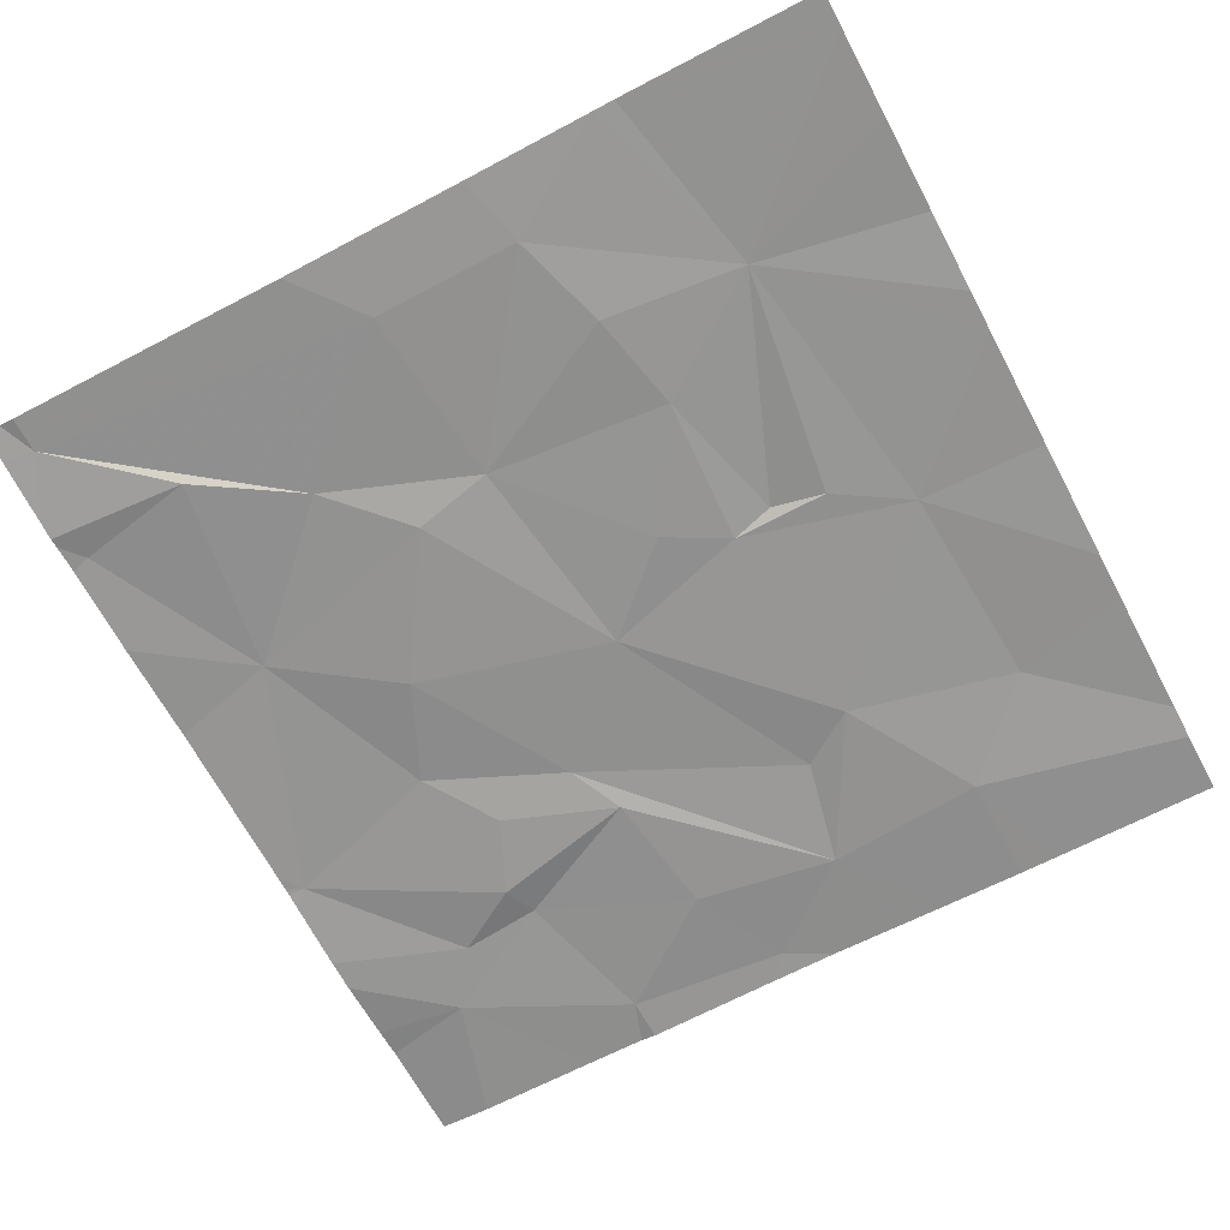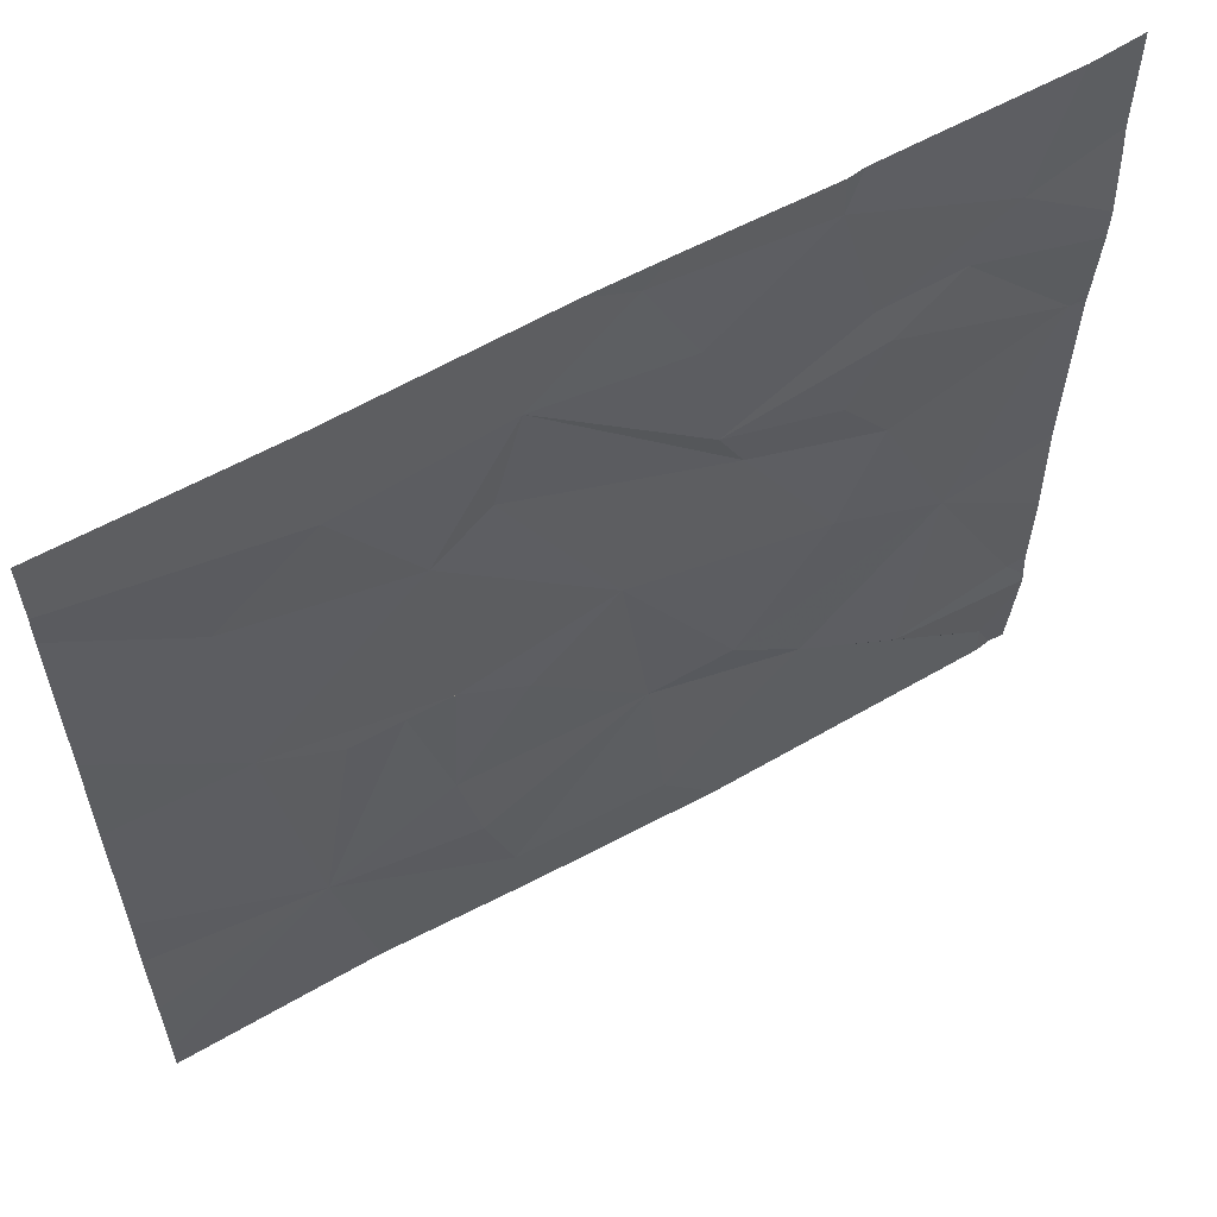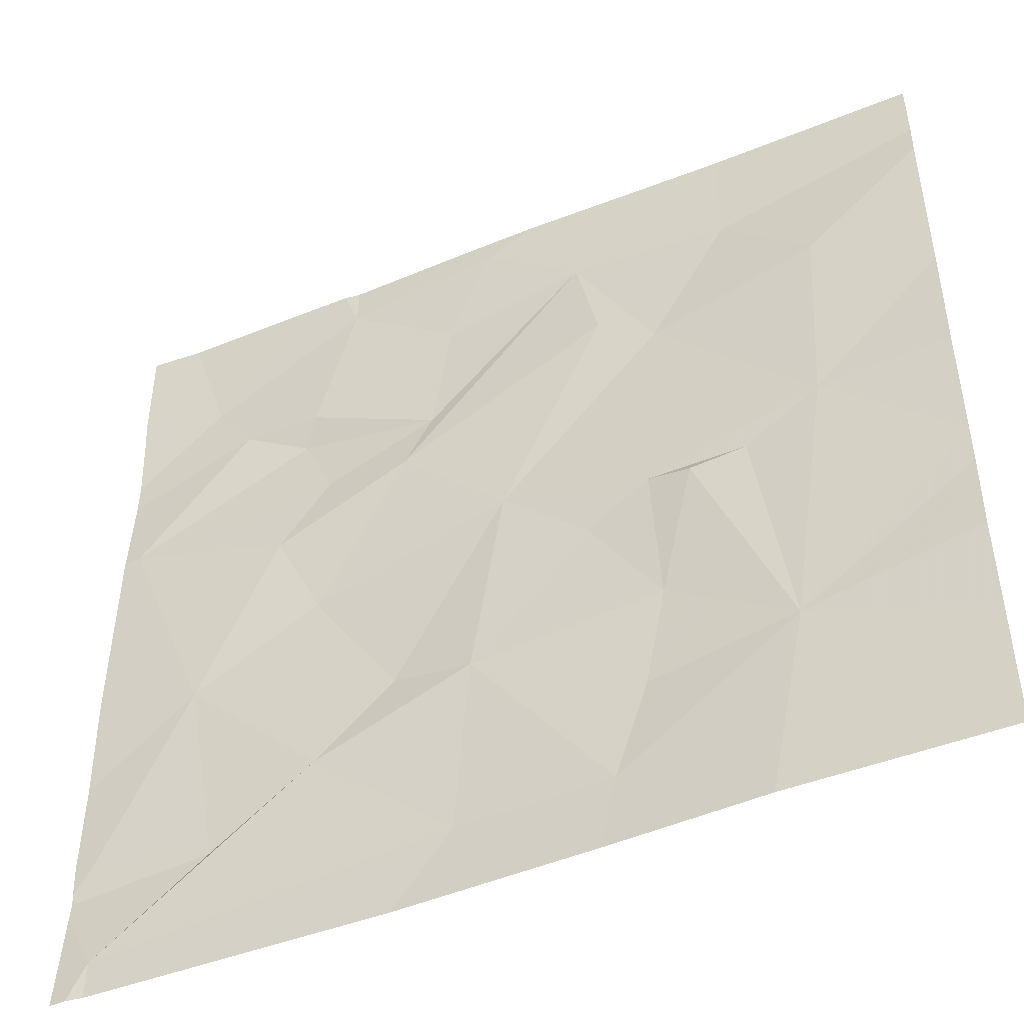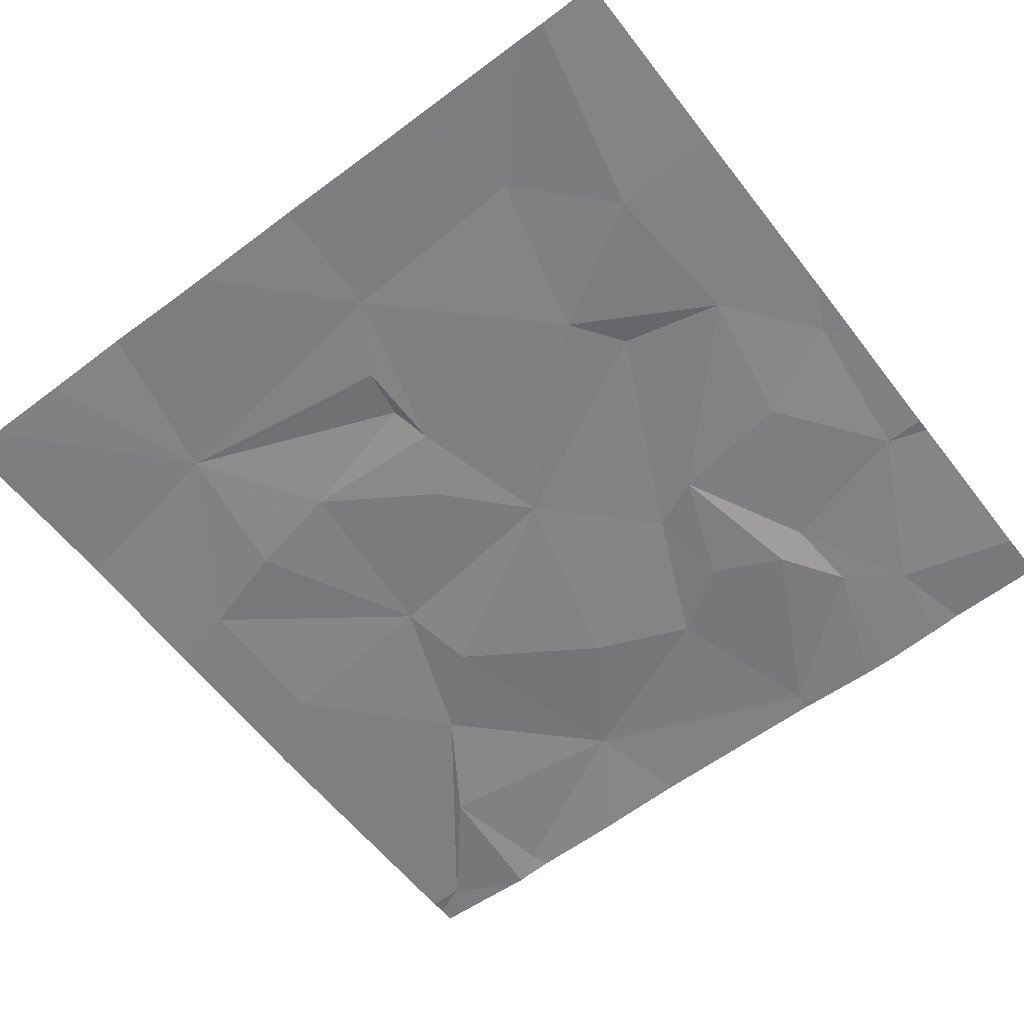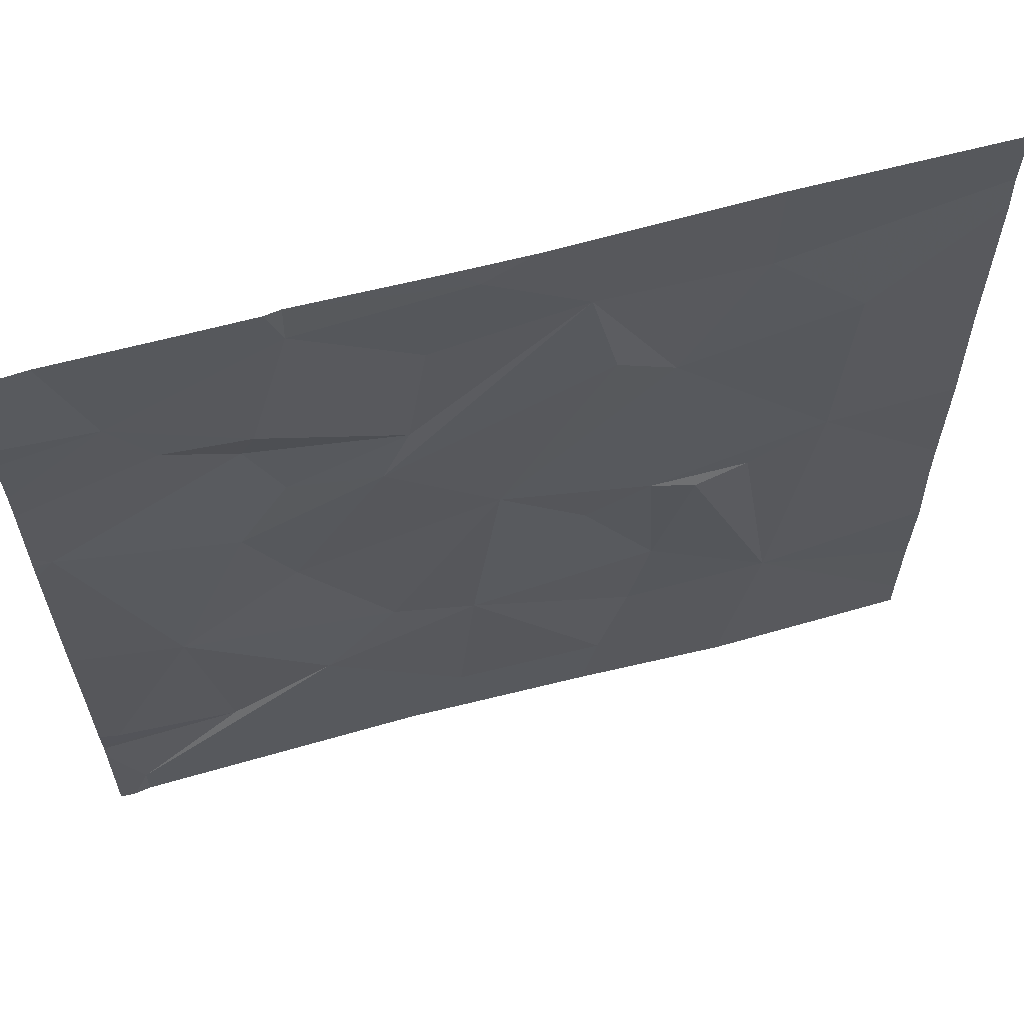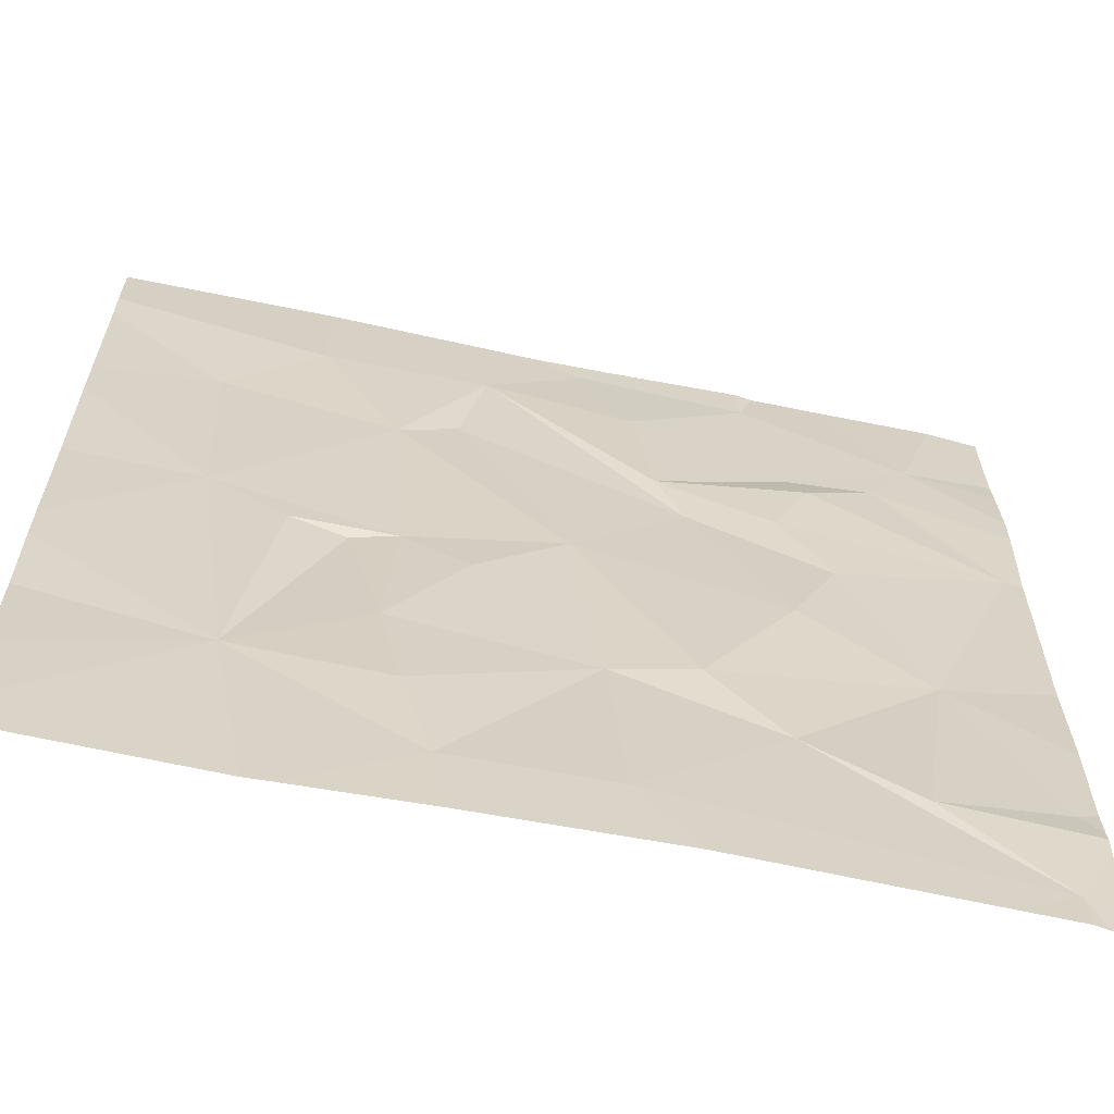
<metadata>
{"format":"obj","ext":"obj","renderer":"f3d","projection":"perspective","resolution":1024,"background":"white","views":[{"elev":-66.8,"azim":28.0,"up":"+Z"},{"elev":60.2,"azim":150.9,"up":"+Y"},{"elev":-47.2,"azim":25.3,"up":"+Y"},{"elev":-60.9,"azim":127.5,"up":"+Z"},{"elev":63.1,"azim":-14.7,"up":"+Y"},{"elev":-63.7,"azim":168.8,"up":"+Y"}]}
</metadata>
<code>
v -65.63 237.6 494
v -67.5 237.4 494.1
v -65.63 236.9 494.1
v -65.63 237.9 494
v -65.63 238 494
v -65.63 237.2 494.1
v -65.63 237.5 494
v -67.34 237.8 494.1
v -65.63 237 494.1
v -66.99 238.1 494.1
v -65.63 236.3 494.1
v -67.31 236.9 494.1
v -66.09 237.9 494
v -66 236.6 494.1
v -66.27 236.8 494.1
v -66.19 237.1 494.1
v -66.43 237.9 494.1
v -66.26 237.6 494.1
v -66.08 237.1 494.1
v -66.29 237.1 494.1
v -65.91 237.2 494.1
v -67.03 238.1 494.1
v -67.16 238.1 494.1
v -66.38 236.4 494.1
v -66.08 236.2 494.1
v -66.31 236.6 494.1
v -65.89 237.7 494.1
v -66.99 238 494.1
v -66.38 237.7 494.1
v -66.61 237.2 494.1
v -67.11 237.6 494
v -67.08 237.7 494.1
v -66.79 237.6 494.1
v -67.43 238.1 494.1
v -67.14 237.3 494.1
v -66.75 237.8 494.1
v -66.64 238.1 494.1
v -67.03 237.5 494.1
v -66.85 237.4 494.1
v -67.25 237.7 494.1
v -67.04 237.1 494.1
v -66.01 238.1 494
v -67.47 236.3 494.1
v -66.71 236.4 494.1
v -67.01 236.6 494.1
v -67.23 236.5 494.1
v -66.67 236.8 494.1
v -66.85 236.8 494.1
v -67.5 236.5 494.1
v -66.43 237 494.1
v -66.13 236.2 494.1
v -66.83 236.2 494.1
v -66.42 236.2 494.1
v -67.47 236.2 494.1
v -67.34 236.2 494.1
v -66.54 236.2 494.1
v -67.54 237.4 494.1
v -67.54 237.4 494.1
v -67.54 237.8 494.1
v -67.54 237.9 494.1
v -67.54 237.7 494.1
v -67.54 237.4 494.1
v -67.54 237.4 494.1
v -67.54 236.8 494.1
v -67.54 237 494.1
v -67.54 236.3 494.1
v -66.09 238.1 494
v -67.54 237.6 494.1
v -67.54 236.4 494.1
v -67.54 236.5 494.1
v -67.54 236.5 494.1
v -66.27 238.1 494.1
v -67.54 236.5 494.1
v -65.63 236.5 494.1
v -65.63 236.7 494.1
v -67.51 236.2 494.1
v -65.97 236.2 494.1
v -67.54 236.2 494.1
v -65.63 236.2 494.1
v -66.7 238.1 494.1
v -66.54 238.1 494.1
v -65.73 238.1 494
v -67.52 238.1 494.1
v -65.63 238.1 494
v -67.54 238.1 494.1
f 81 37 72
f 79 11 77
f 80 37 81
f 77 11 25
f 75 14 74
f 15 14 16
f 13 17 18
f 20 19 21
f 17 13 67
f 18 20 21
f 14 24 51
f 10 28 37
f 16 20 15
f 19 16 14
f 21 19 14
f 16 19 20
f 24 14 26
f 14 15 26
f 18 27 13
f 23 28 22
f 18 29 30
f 32 31 33
f 12 35 2
f 28 36 37
f 38 35 39
f 33 17 36
f 2 35 38
f 8 32 28
f 40 31 32
f 40 2 31
f 31 38 33
f 33 39 17
f 30 39 41
f 35 41 39
f 10 37 80
f 29 17 39
f 2 38 31
f 20 18 30
f 39 33 38
f 34 8 23
f 46 45 12
f 47 45 44
f 12 45 48
f 46 12 49
f 47 48 45
f 24 26 47
f 29 18 17
f 44 45 43
f 15 47 26
f 48 41 12
f 24 47 44
f 50 47 15
f 50 20 30
f 12 41 35
f 17 37 36
f 8 40 32
f 36 28 32
f 32 33 36
f 37 17 72
f 44 43 55
f 50 30 47
f 48 47 30
f 53 44 56
f 20 50 15
f 29 39 30
f 30 41 48
f 46 43 45
f 12 2 63
f 22 28 10
f 58 40 68
f 74 14 11
f 3 14 75
f 69 46 73
f 49 12 64
f 46 49 70
f 40 8 61
f 1 21 7
f 5 27 4
f 76 43 66
f 42 5 82
f 52 44 55
f 18 21 27
f 9 14 3
f 23 8 28
f 56 44 52
f 57 2 58
f 55 43 54
f 9 21 14
f 58 2 40
f 59 8 60
f 54 43 76
f 6 21 9
f 60 8 34
f 61 8 59
f 72 17 67
f 62 2 57
f 63 2 62
f 4 27 1
f 64 12 65
f 53 24 44
f 42 13 5
f 65 12 63
f 5 13 27
f 66 43 69
f 76 66 78
f 7 21 6
f 25 14 51
f 68 40 61
f 1 27 21
f 69 43 46
f 70 49 71
f 51 24 53
f 71 49 64
f 67 13 42
f 11 14 25
f 73 46 70
f 82 5 84
f 83 60 34
f 85 60 83

</code>
